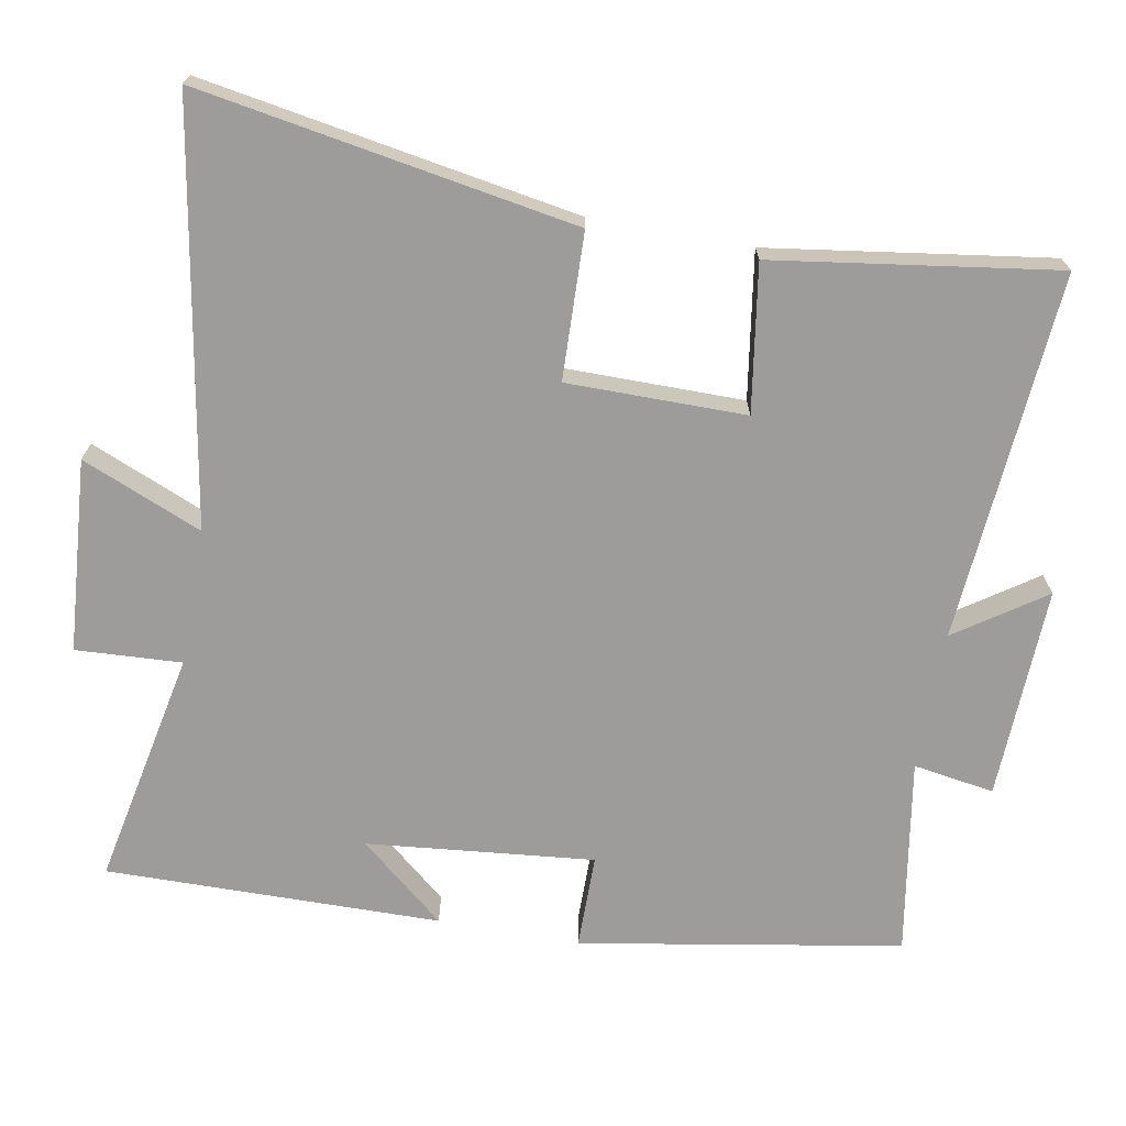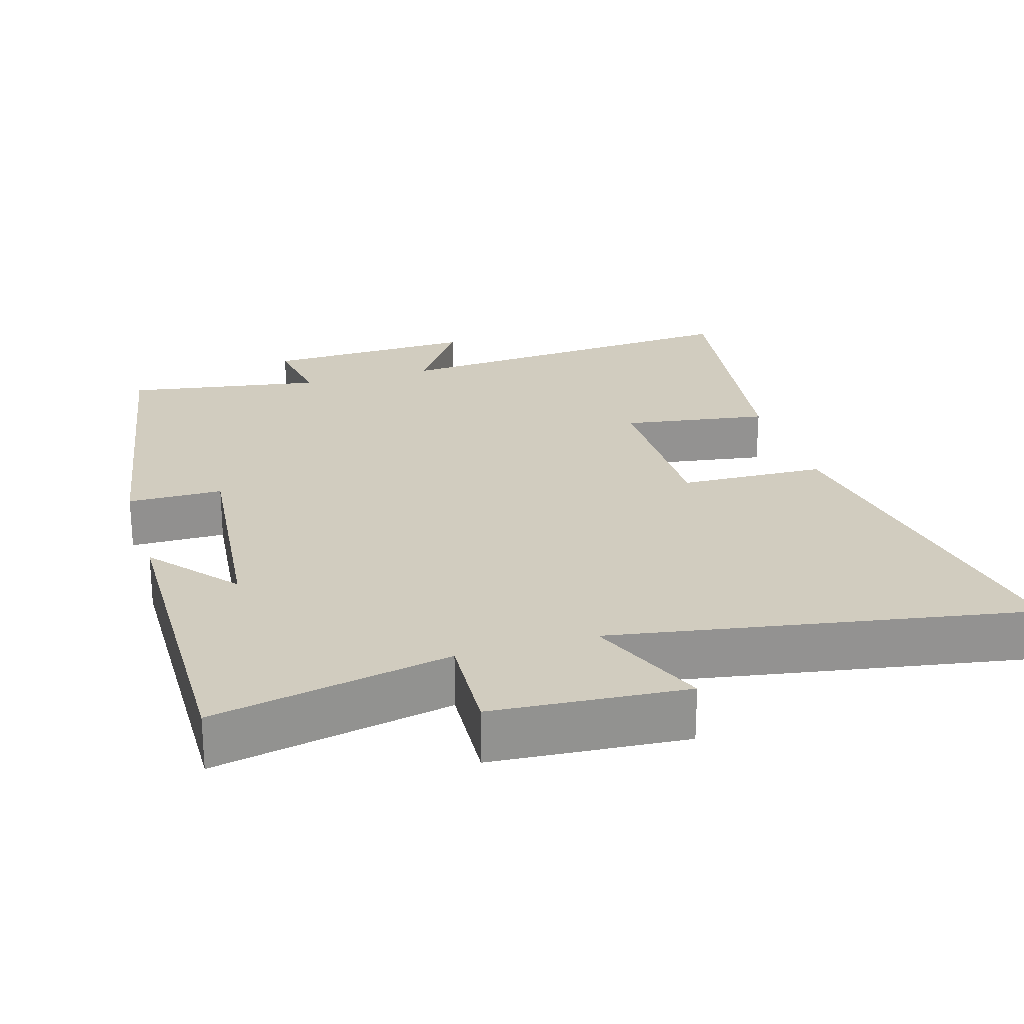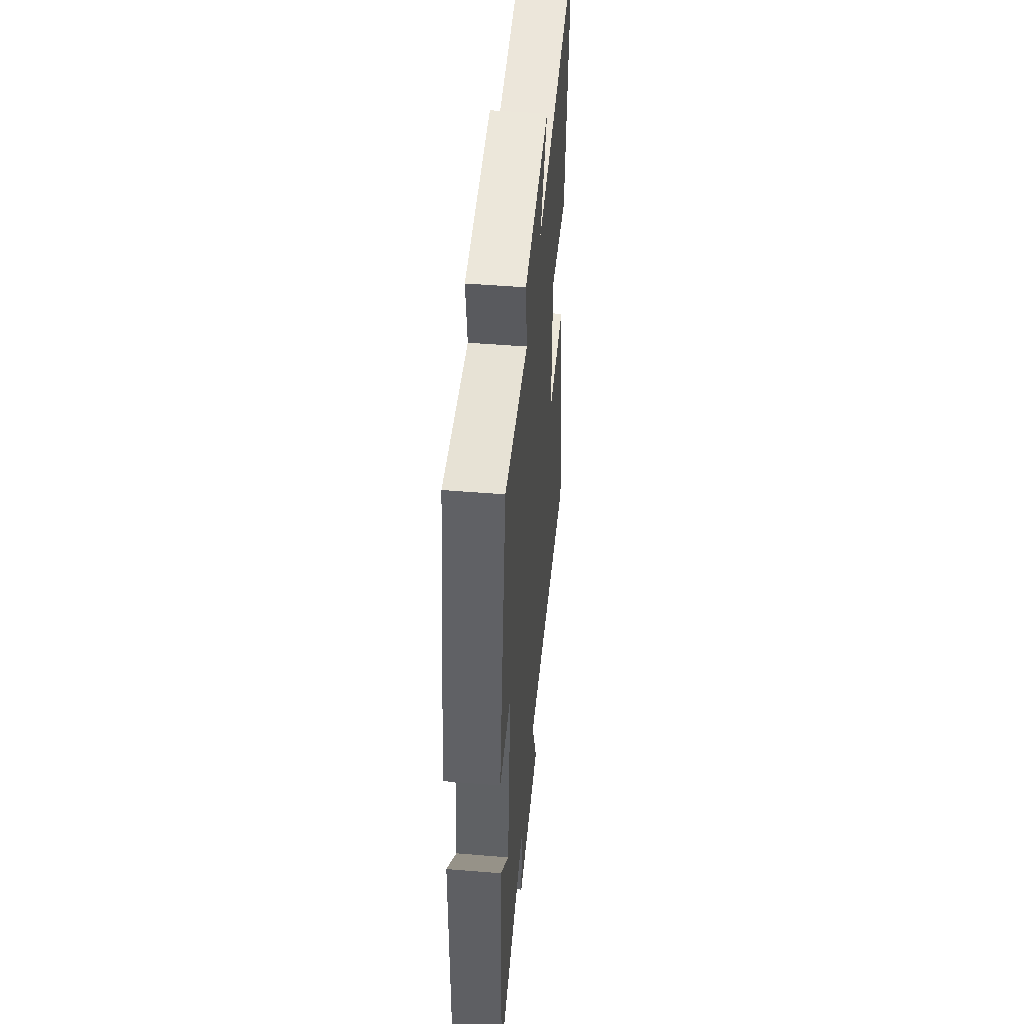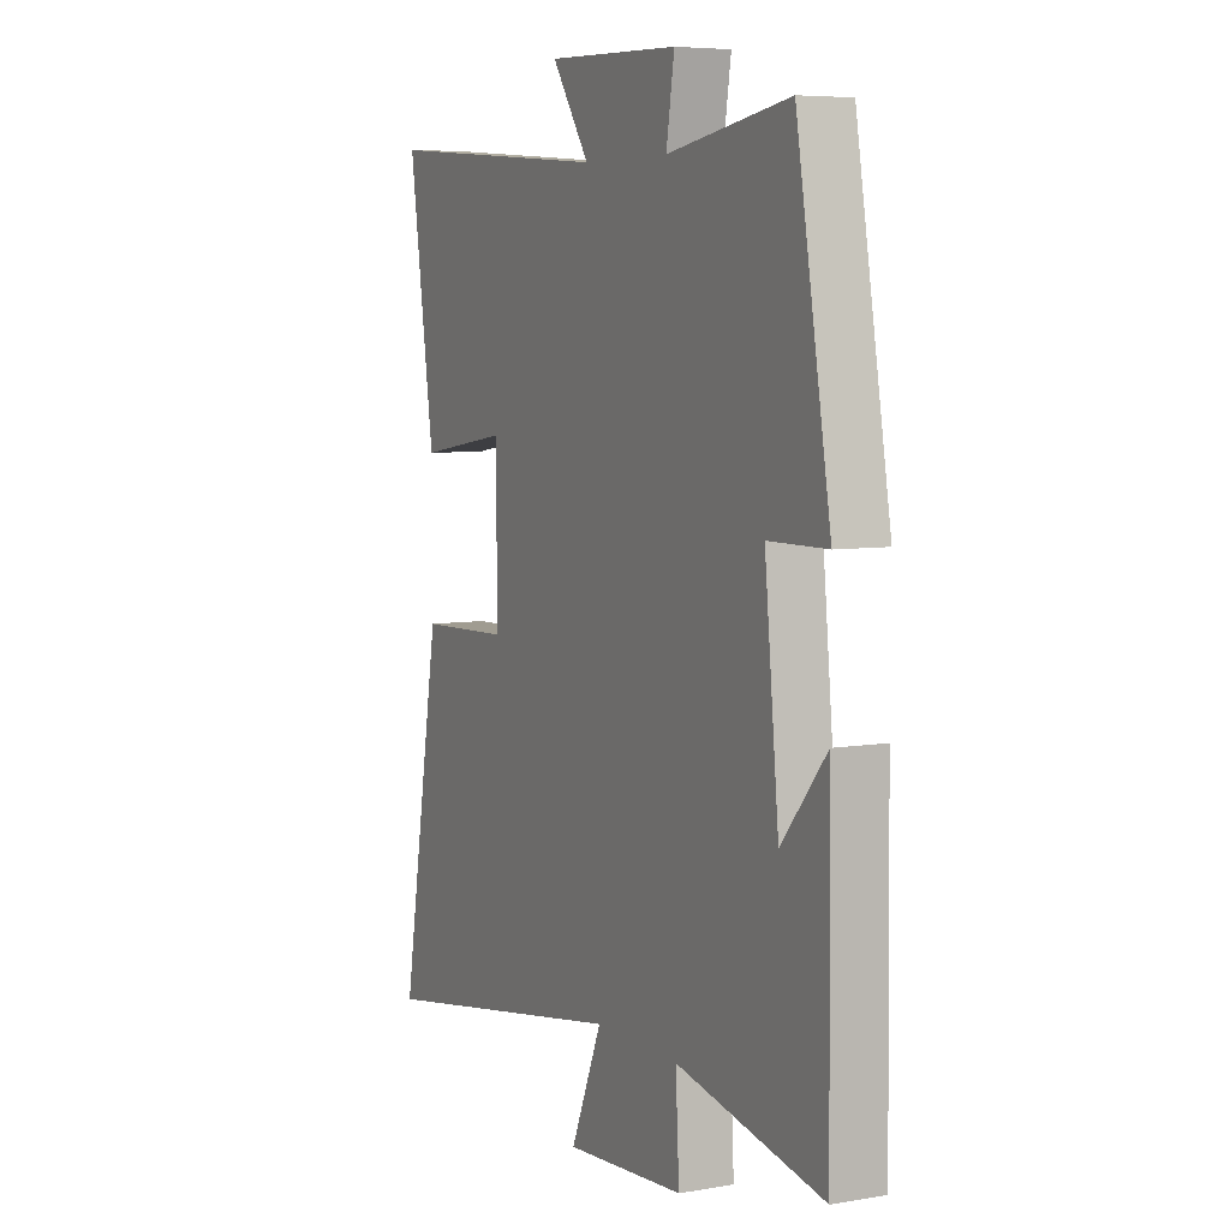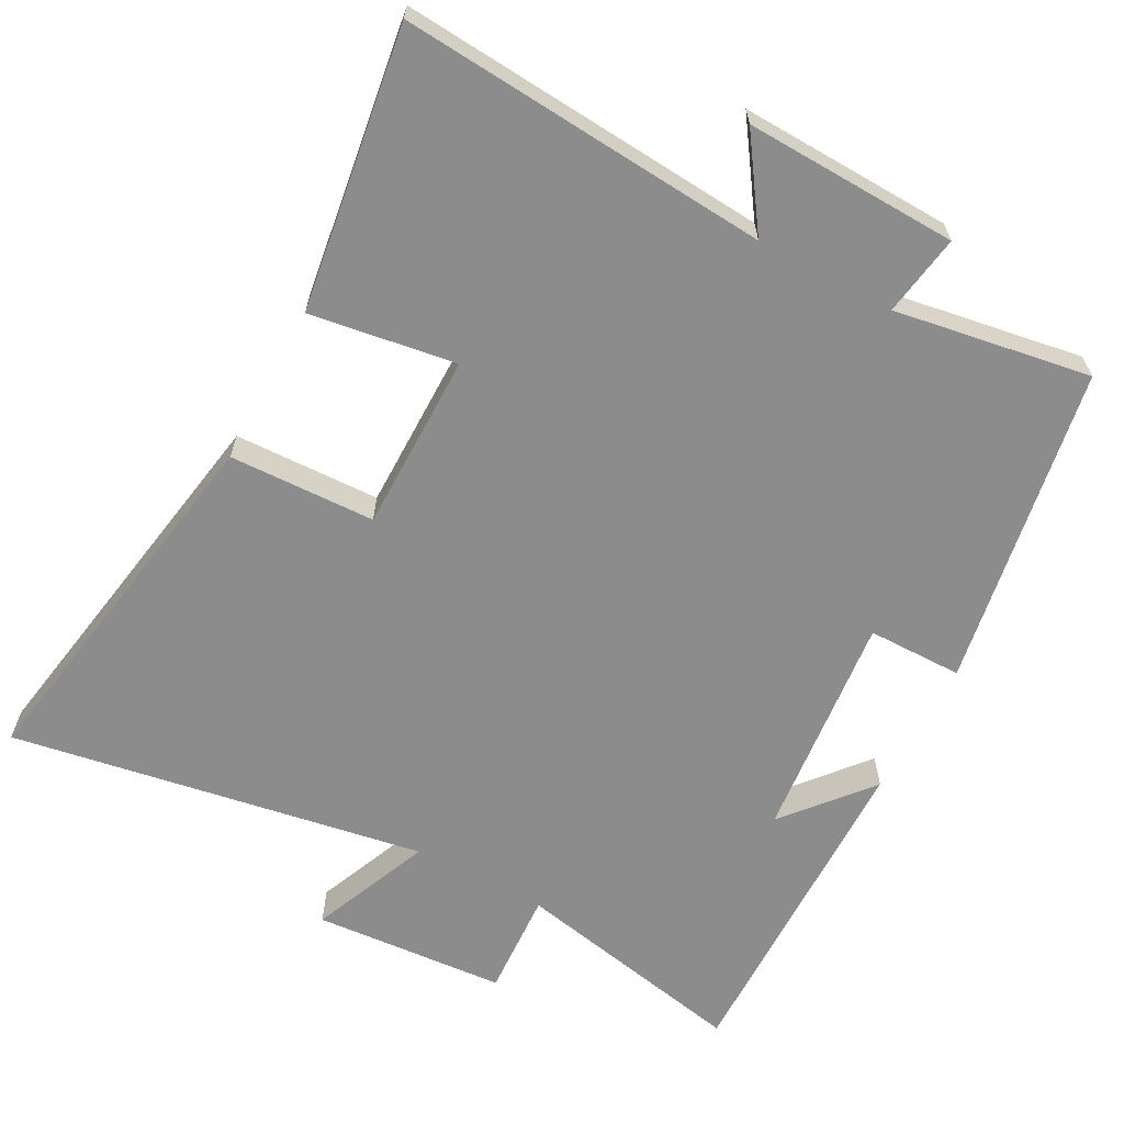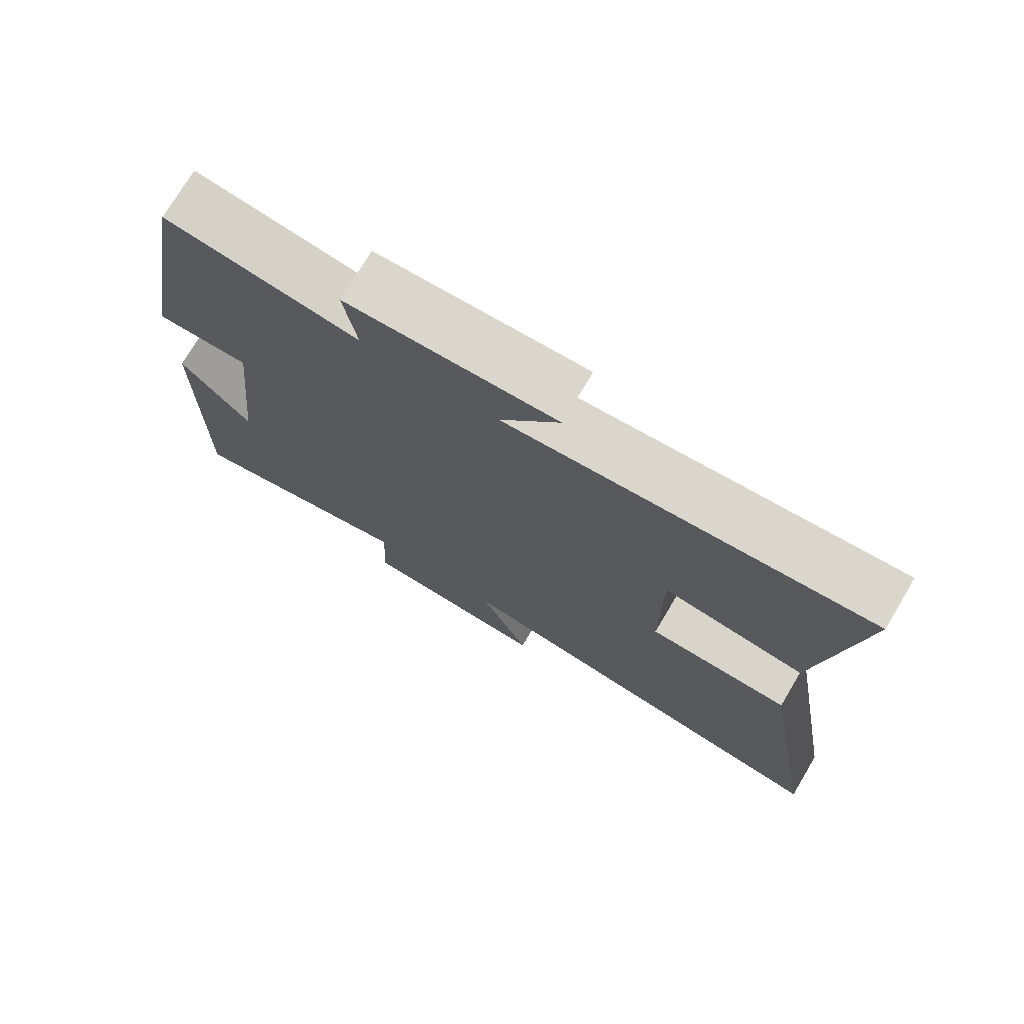
<metadata>
{"format":"obj","ext":"obj","renderer":"f3d","projection":"perspective","resolution":1024,"background":"white","views":[{"elev":-70.0,"azim":-100.3,"up":"+Y"},{"elev":24.0,"azim":163.3,"up":"+Y"},{"elev":49.1,"azim":95.2,"up":"+Z"},{"elev":6.3,"azim":63.1,"up":"+Z"},{"elev":-64.2,"azim":-28.2,"up":"+Y"},{"elev":74.5,"azim":-149.2,"up":"+Z"}]}
</metadata>
<code>
v 0.423 0.07 0.545
v 0.5 0.07 0.098
v 0.368 0.07 0.097
v 0.4 0.07 -0.219
v 0.5 0.07 -0.1
v 0.506 0.07 -0.566
v 0.177 0.07 -0.5
v 0.185 0.07 -0.647
v -0.083 0.07 -0.667
v -0.013 0.07 -0.5
v -0.589 0.07 -0.599
v -0.5 0.07 -0.077
v -0.297 0.07 -0.07
v -0.297 0.07 0.178
v -0.5 0.07 0.147
v -0.557 0.07 0.539
v -0.044 0.07 0.5
v -0.128 0.07 0.623
v 0.168 0.07 0.613
v 0.15 0.07 0.5
v 0.423 0 0.545
v 0.5 0 0.098
v 0.368 0 0.097
v 0.4 0 -0.219
v 0.5 0 -0.1
v 0.506 0 -0.566
v 0.177 0 -0.5
v 0.185 0 -0.647
v -0.083 0 -0.667
v -0.013 0 -0.5
v -0.589 0 -0.599
v -0.5 0 -0.077
v -0.297 0 -0.07
v -0.297 0 0.178
v -0.5 0 0.147
v -0.557 0 0.539
v -0.044 0 0.5
v -0.128 0 0.623
v 0.168 0 0.613
v 0.15 0 0.5
f 17 18 19 20
f 14 15 16 17
f 13 14 17 20
f 10 11 12 13
f 10 13 20 1
f 7 8 9 10
f 4 5 6 7
f 3 4 7 10
f 1 2 3
f 1 3 10
f 40 39 38 37
f 37 36 35 34
f 40 37 34 33
f 33 32 31 30
f 21 40 33 30
f 30 29 28 27
f 27 26 25 24
f 30 27 24 23
f 23 22 21
f 30 23 21
f 1 21 22 2
f 2 22 23 3
f 3 23 24 4
f 4 24 25 5
f 5 25 26 6
f 6 26 27 7
f 7 27 28 8
f 8 28 29 9
f 9 29 30 10
f 10 30 31 11
f 11 31 32 12
f 12 32 33 13
f 13 33 34 14
f 14 34 35 15
f 15 35 36 16
f 16 36 37 17
f 17 37 38 18
f 18 38 39 19
f 19 39 40 20
f 20 40 21 1

</code>
